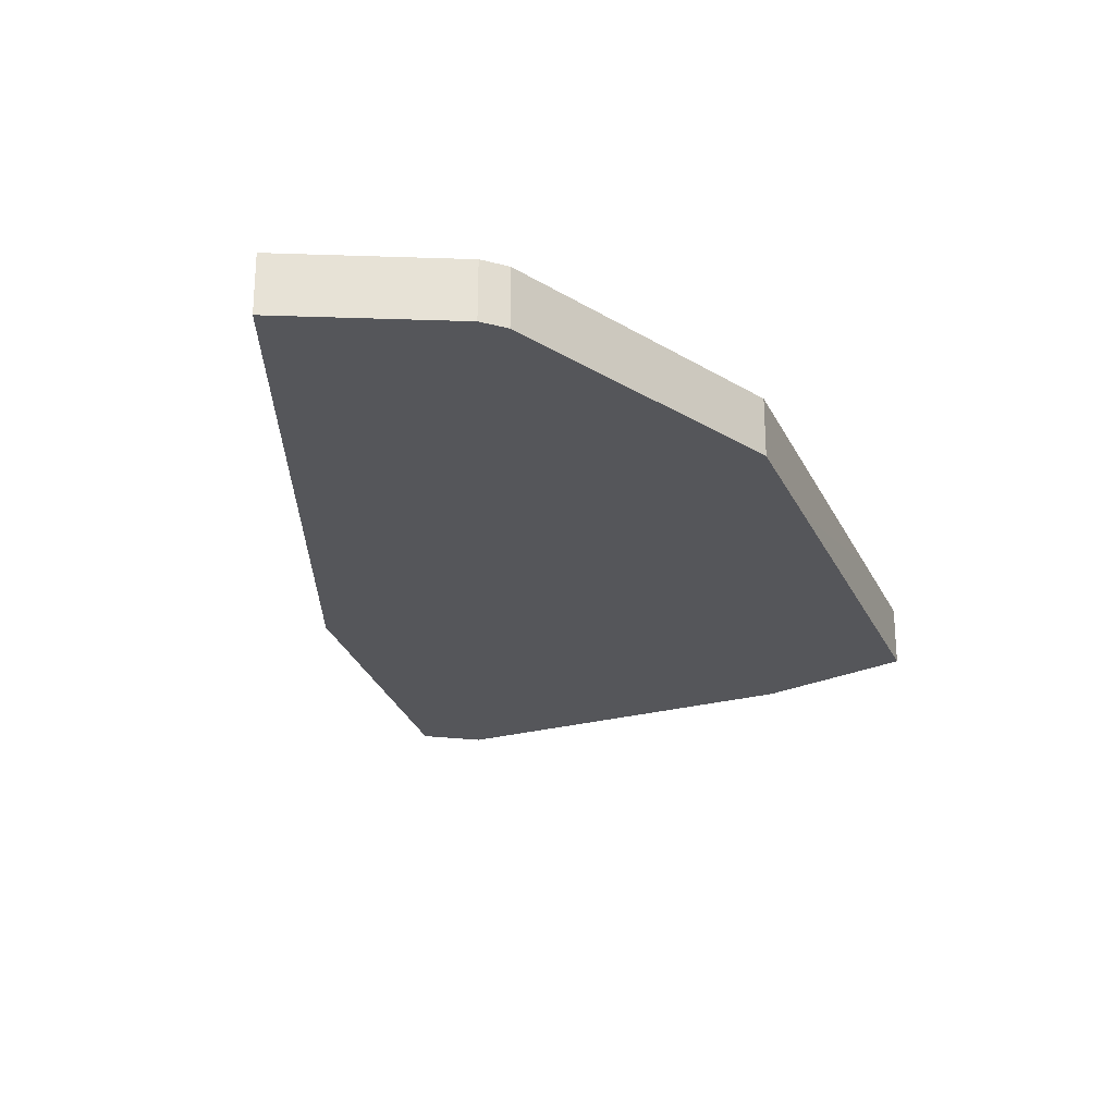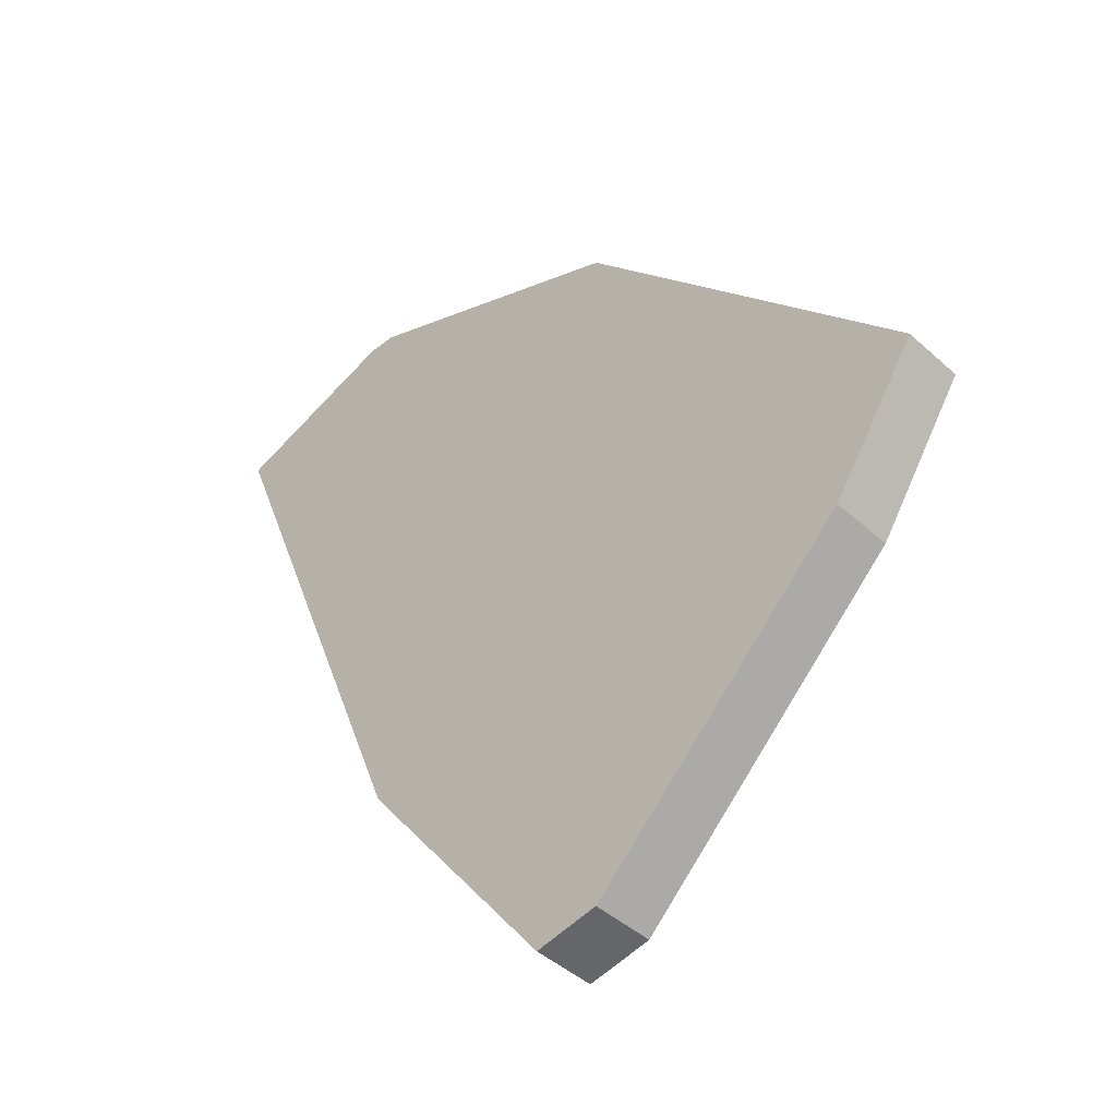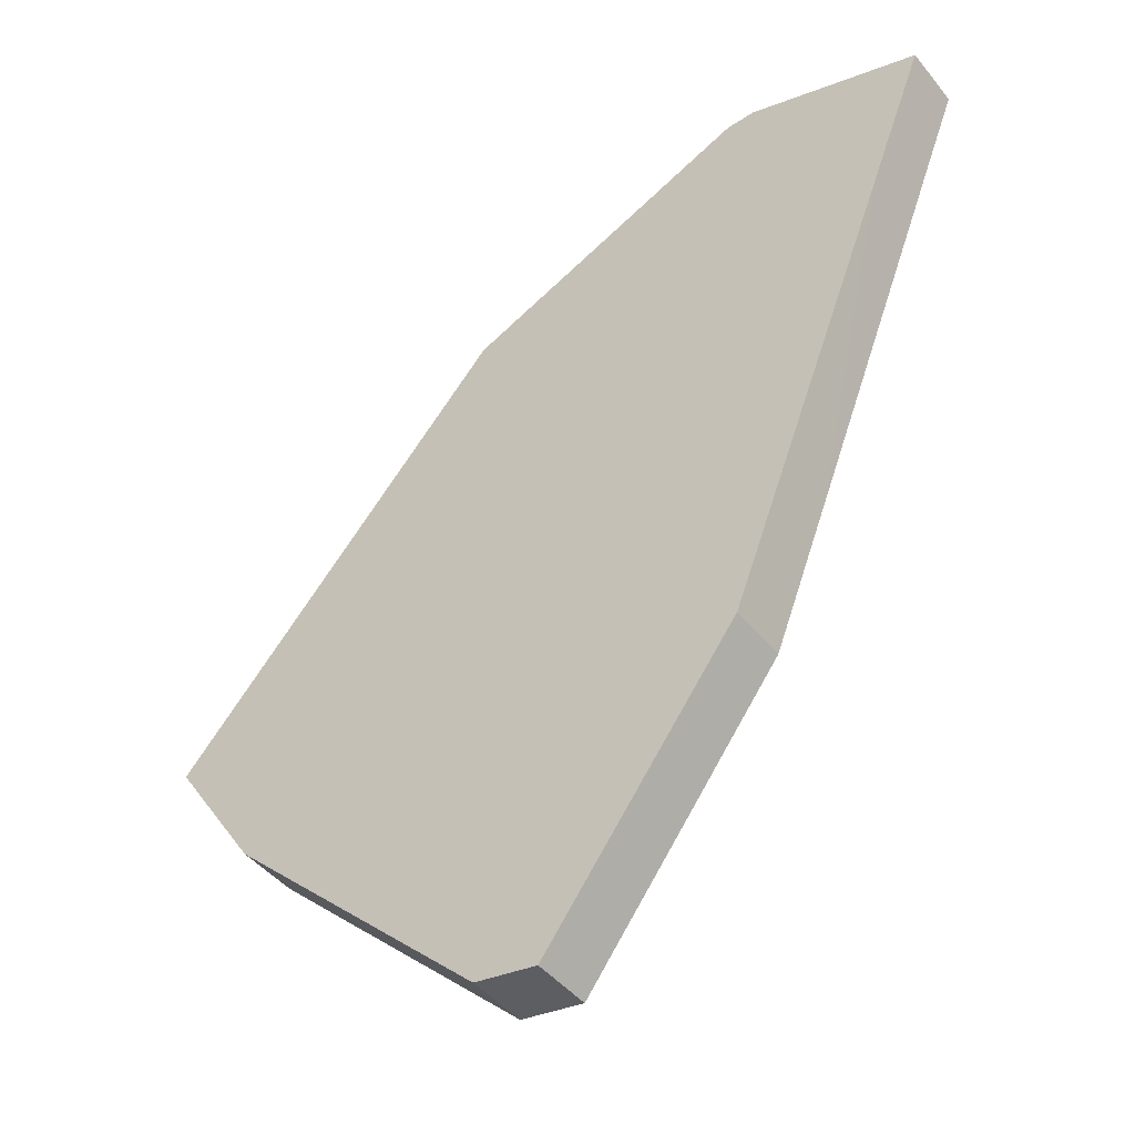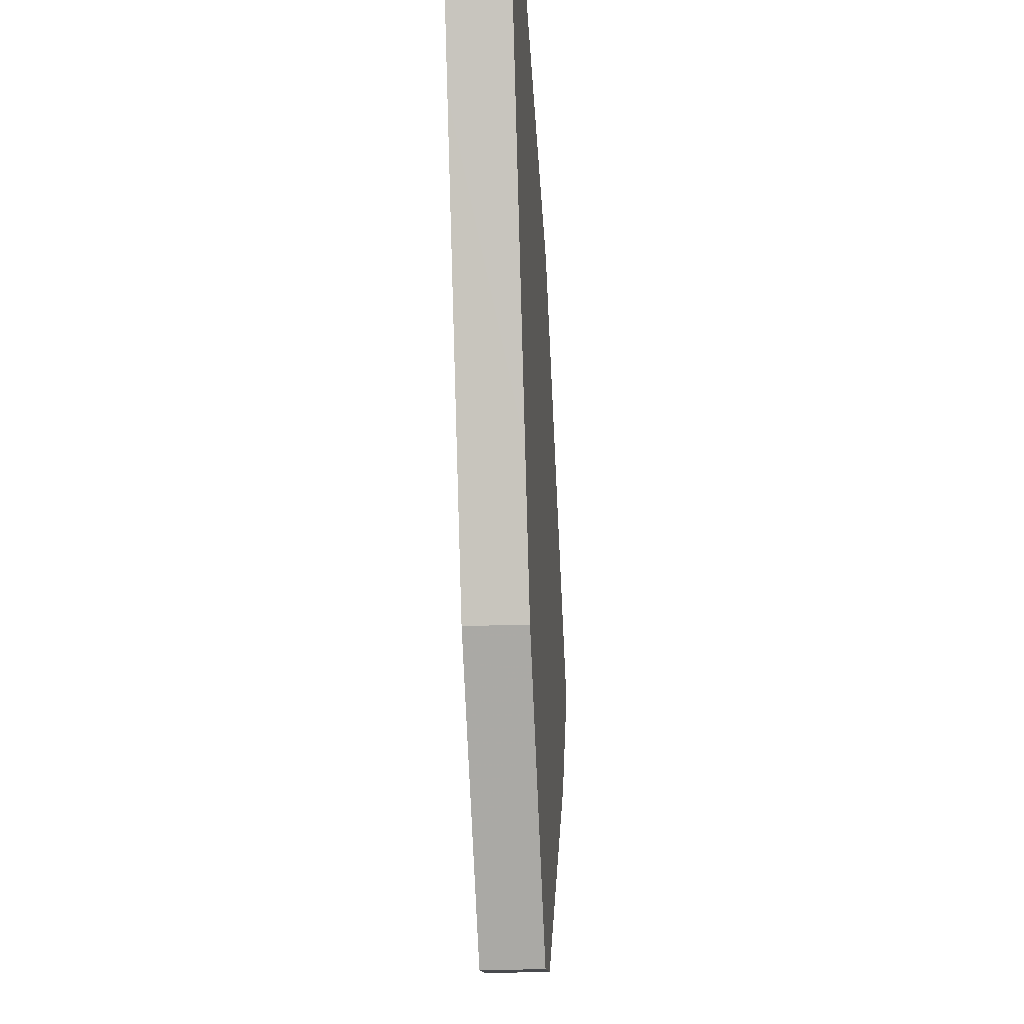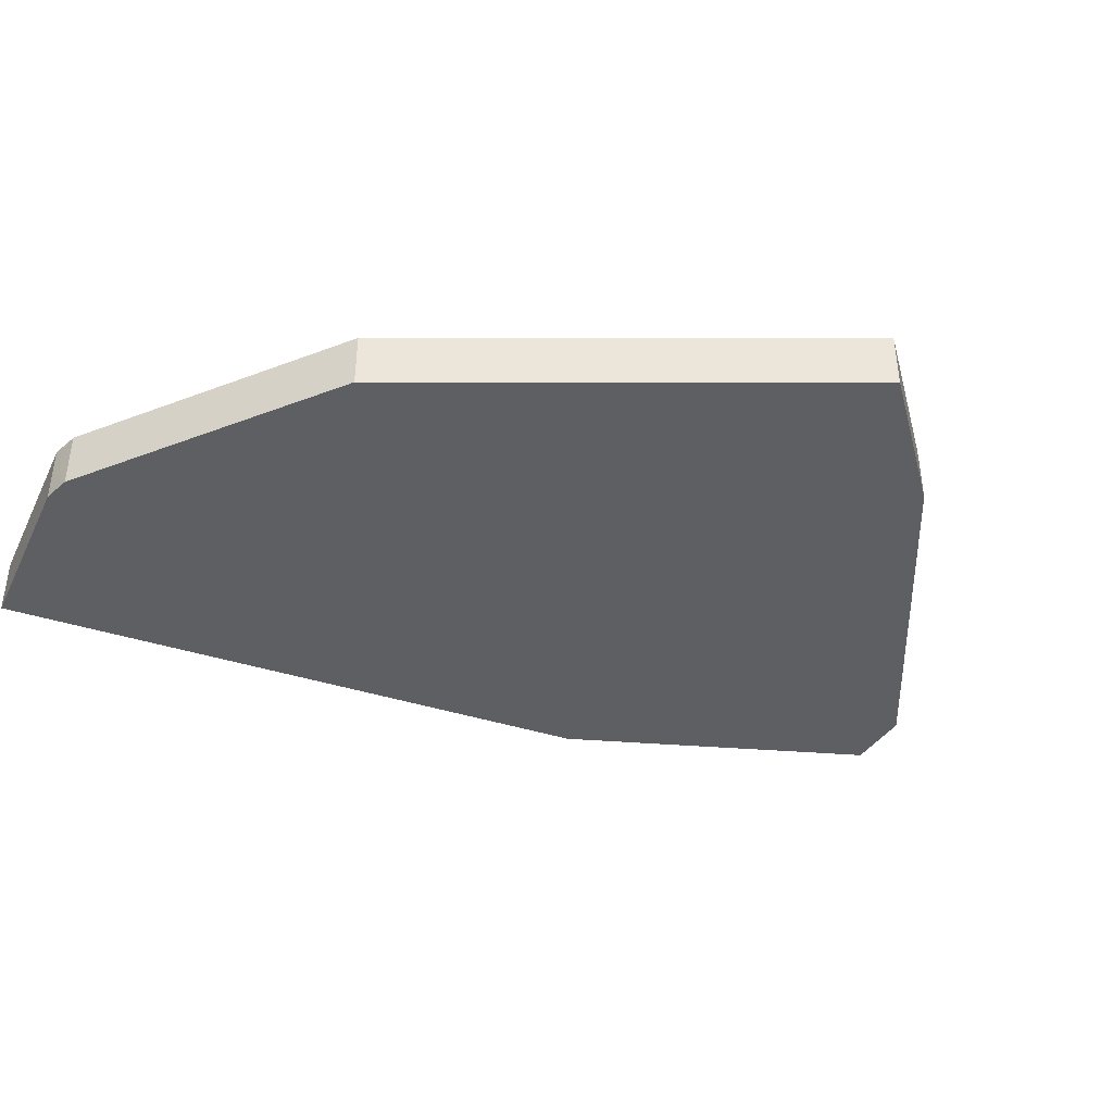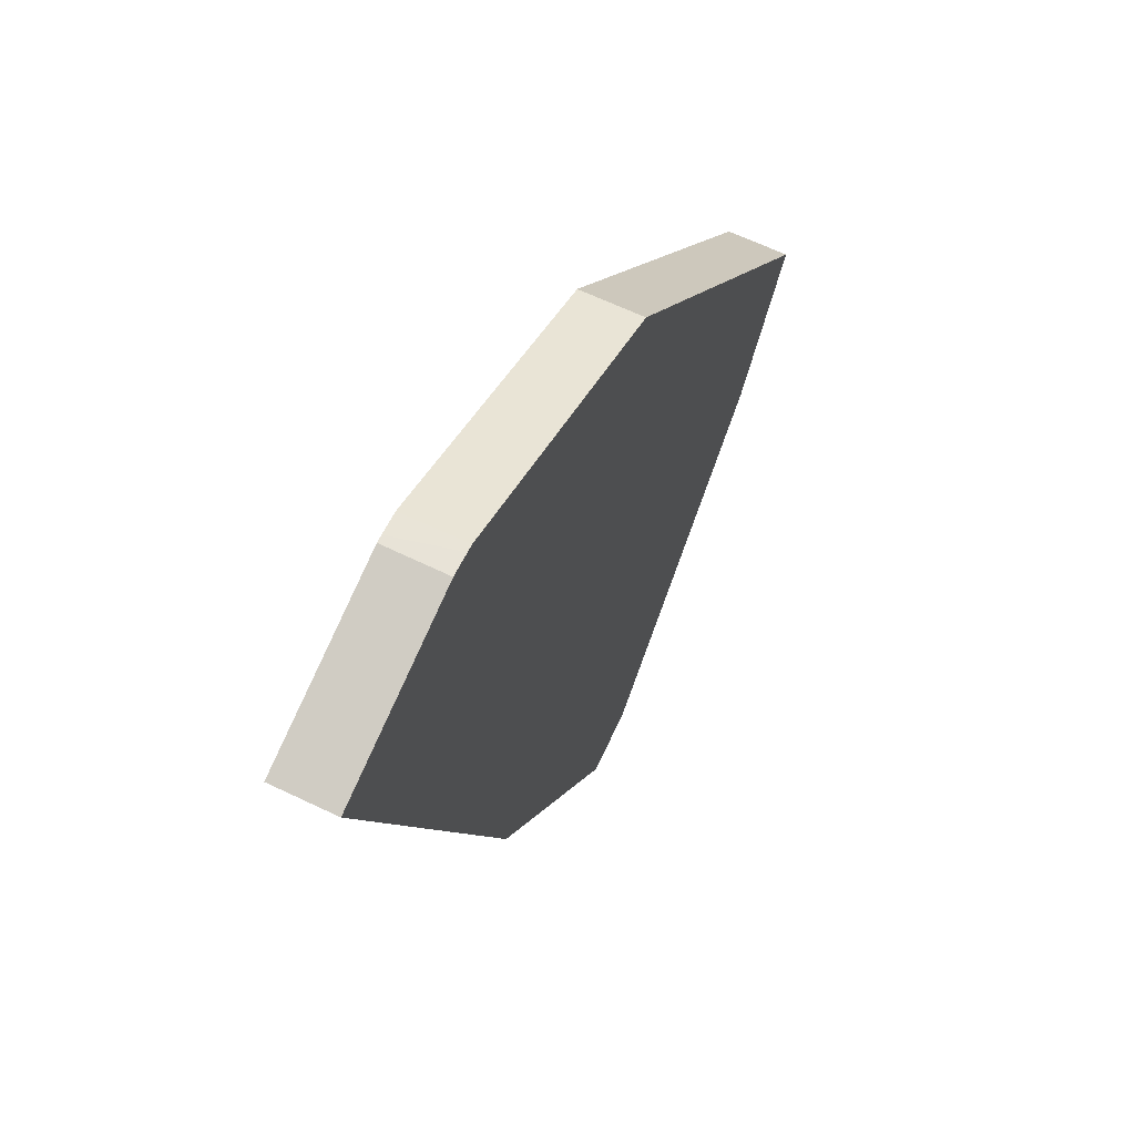
<metadata>
{"format":"obj","ext":"obj","renderer":"f3d","projection":"perspective","resolution":1024,"background":"white","views":[{"elev":-25.8,"azim":159.0,"up":"+Z"},{"elev":-44.4,"azim":-136.3,"up":"+Y"},{"elev":-45.2,"azim":36.3,"up":"+Y"},{"elev":-23.0,"azim":94.3,"up":"+Y"},{"elev":-41.8,"azim":-132.1,"up":"+Z"},{"elev":63.5,"azim":116.0,"up":"+Y"}]}
</metadata>
<code>
v -1.529 -2.72 -0.05
v -1.637 -2.555 -0.05
v -1.673 -2.499 -0.05
v -1.068 -3.145 -0.05
v -1.094 -3.141 -0.05
v -1.42 -2.826 -0.05
v -1.253 -2.031 -0.05
v -1.112 -1.875 -0.05
v -0.288 -1.76 -0.05
v -0.5706 -2.483 -0.05
v -0.6136 -1.667 -0.05
v -0.5774 -1.667 -0.05
v -0.7465 -2.834 -0.05
v -0.9899 -3.159 -0.05
v -0.6653 -2.725 -0.05
v -0.6253 -1.668 -0.05
v -0.9897 -1.823 -0.05
v -1.533 -2.342 0.05
v -1.565 -2.665 0.05
v -1.529 -2.72 0.05
v -1.673 -2.498 0.05
v -0.9901 -3.159 0.05
v -1.016 -3.154 0.05
v -1.094 -3.141 0.05
v -1.202 -3.036 0.05
v -1.112 -1.876 0.05
v -0.2879 -1.76 0.05
v -0.3817 -2 0.05
v -0.5778 -1.666 0.05
v -0.6652 -2.725 0.05
v -0.9087 -3.05 0.05
v -0.7467 -1.72 0.05
v -0.6252 -1.668 0.05
v -0.5898 -1.667 0.05
v -0.5774 -1.667 -0.05
v -0.288 -1.76 -0.05
v -0.5706 -2.483 -0.05
v -0.6653 -2.725 -0.05
v -0.7465 -2.834 -0.05
v -0.9899 -3.159 -0.05
v -1.068 -3.145 -0.05
v -1.094 -3.141 -0.05
v -1.42 -2.826 -0.05
v -1.529 -2.72 -0.05
v -1.637 -2.555 -0.05
v -1.673 -2.499 -0.05
v -1.253 -2.031 -0.05
v -1.112 -1.875 -0.05
v -0.9897 -1.823 -0.05
v -0.6253 -1.668 -0.05
v -0.6136 -1.667 -0.05
v -0.3817 -2 0.05
v -0.2879 -1.76 0.05
v -0.5778 -1.666 0.05
v -0.5898 -1.667 0.05
v -0.6252 -1.668 0.05
v -0.7467 -1.72 0.05
v -1.112 -1.876 0.05
v -1.533 -2.342 0.05
v -1.673 -2.498 0.05
v -1.565 -2.665 0.05
v -1.529 -2.72 0.05
v -1.202 -3.036 0.05
v -1.094 -3.141 0.05
v -1.016 -3.154 0.05
v -0.9901 -3.159 0.05
v -0.9087 -3.05 0.05
v -0.6652 -2.725 0.05
f 47 49 37
f 68 59 62
f 10 30 15
f 28 9 27
f 12 34 29
f 11 33 34
f 16 32 33
f 17 26 32
f 13 30 31
f 31 14 13
f 26 7 18
f 18 3 21
f 4 24 5
f 14 23 4
f 21 2 19
f 1 19 2
f 6 20 1
f 5 25 6
f 12 27 9
f 51 35 37
f 35 36 37
f 37 38 47
f 49 47 48
f 38 39 43
f 39 40 41
f 38 43 47
f 41 42 39
f 42 43 39
f 43 44 47
f 44 45 47
f 45 46 47
f 49 50 37
f 50 51 37
f 68 52 58
f 52 53 54
f 57 52 55
f 54 55 52
f 55 56 57
f 57 58 52
f 58 59 68
f 59 60 61
f 61 62 59
f 62 63 68
f 63 64 67
f 64 65 67
f 65 66 67
f 67 68 63
f 10 28 30
f 28 10 9
f 12 11 34
f 11 16 33
f 16 17 32
f 17 8 26
f 13 15 30
f 31 22 14
f 26 8 7
f 18 7 3
f 4 23 24
f 14 22 23
f 21 3 2
f 1 20 19
f 6 25 20
f 5 24 25
f 12 29 27

</code>
